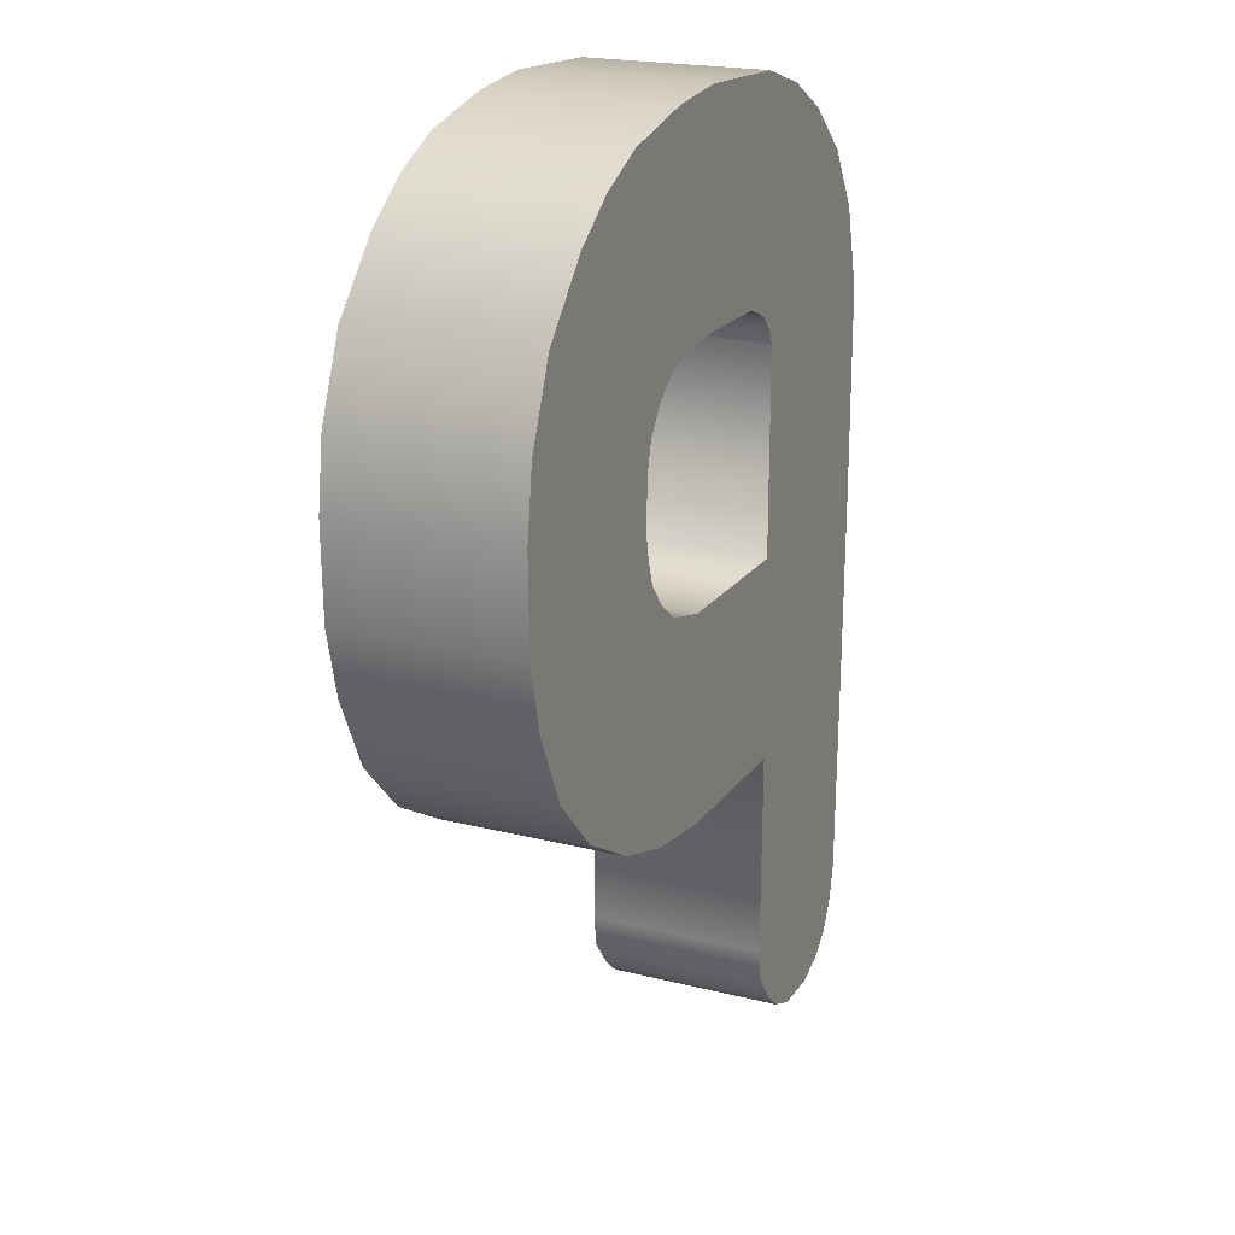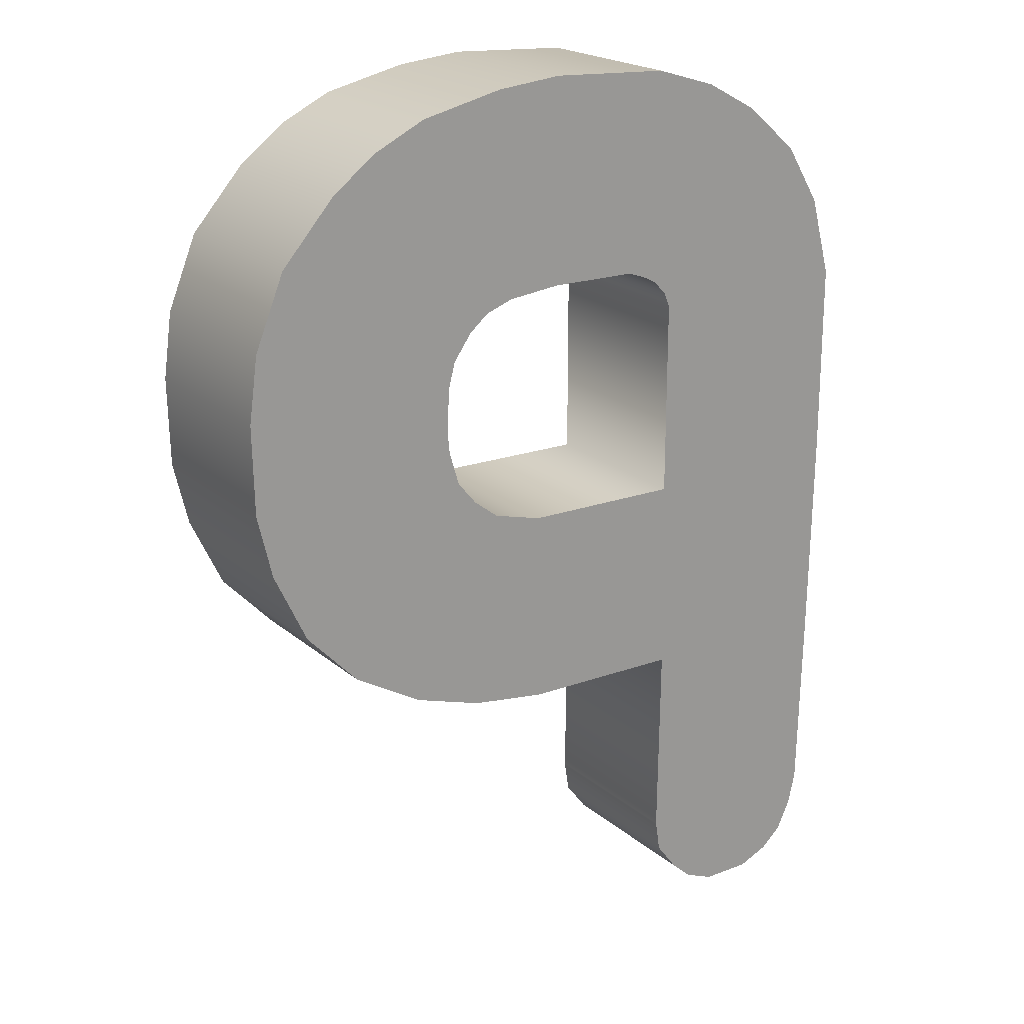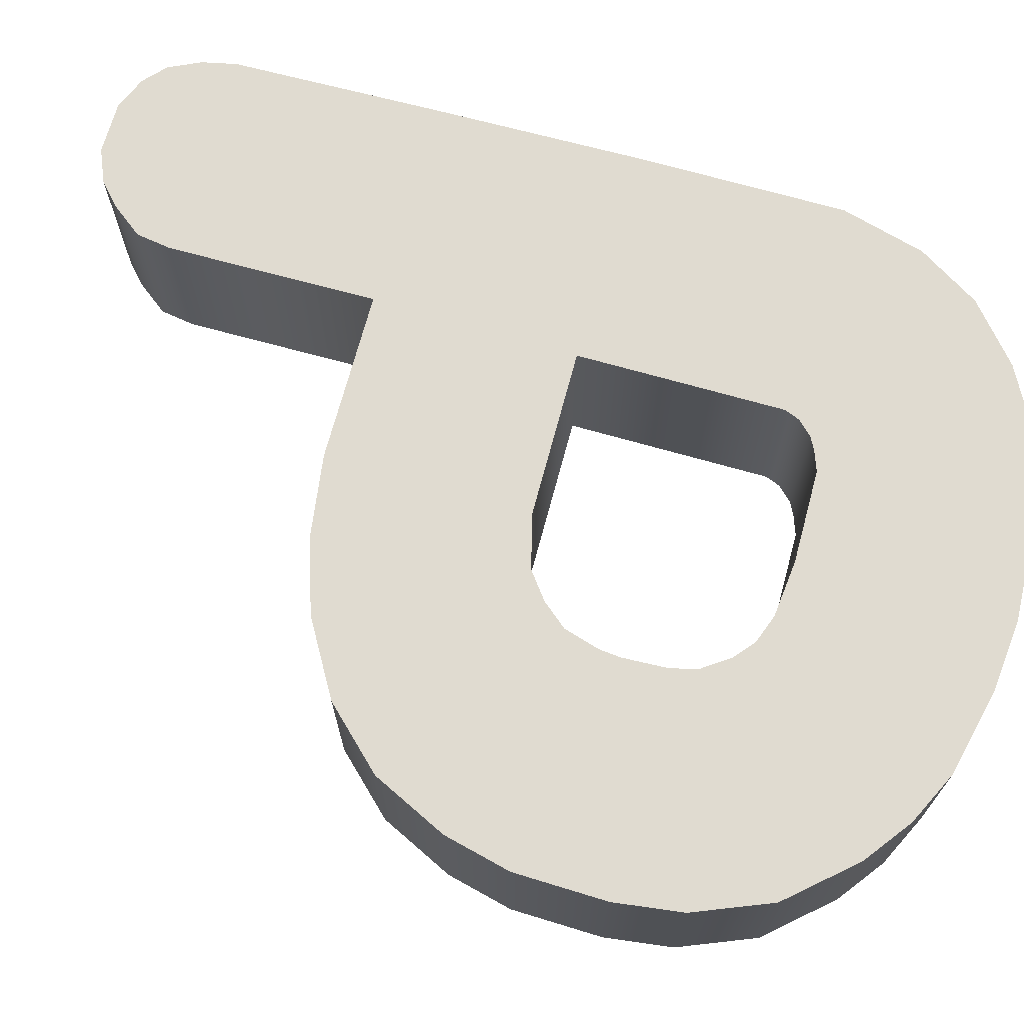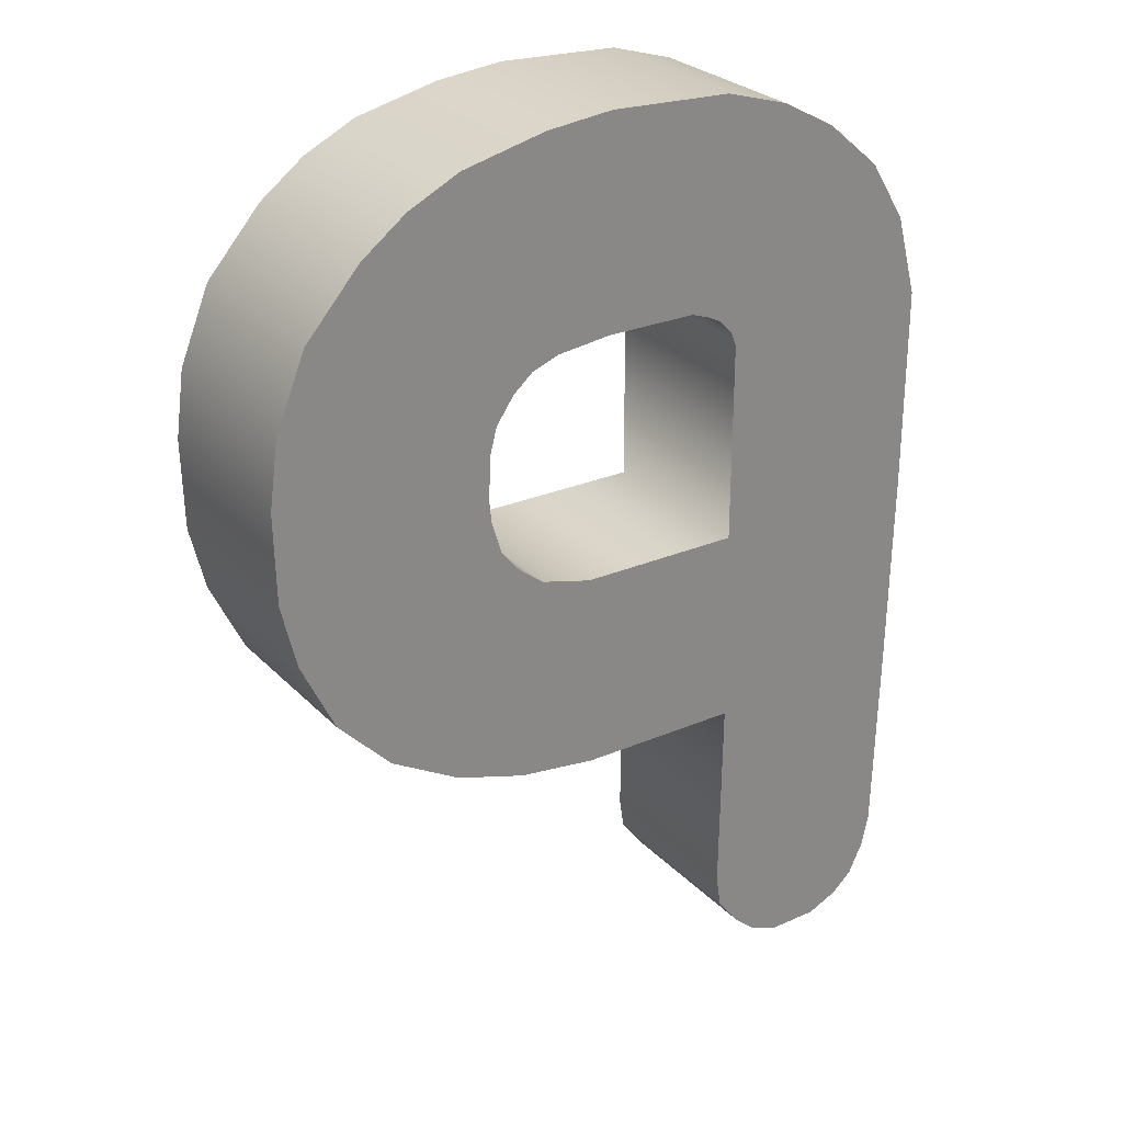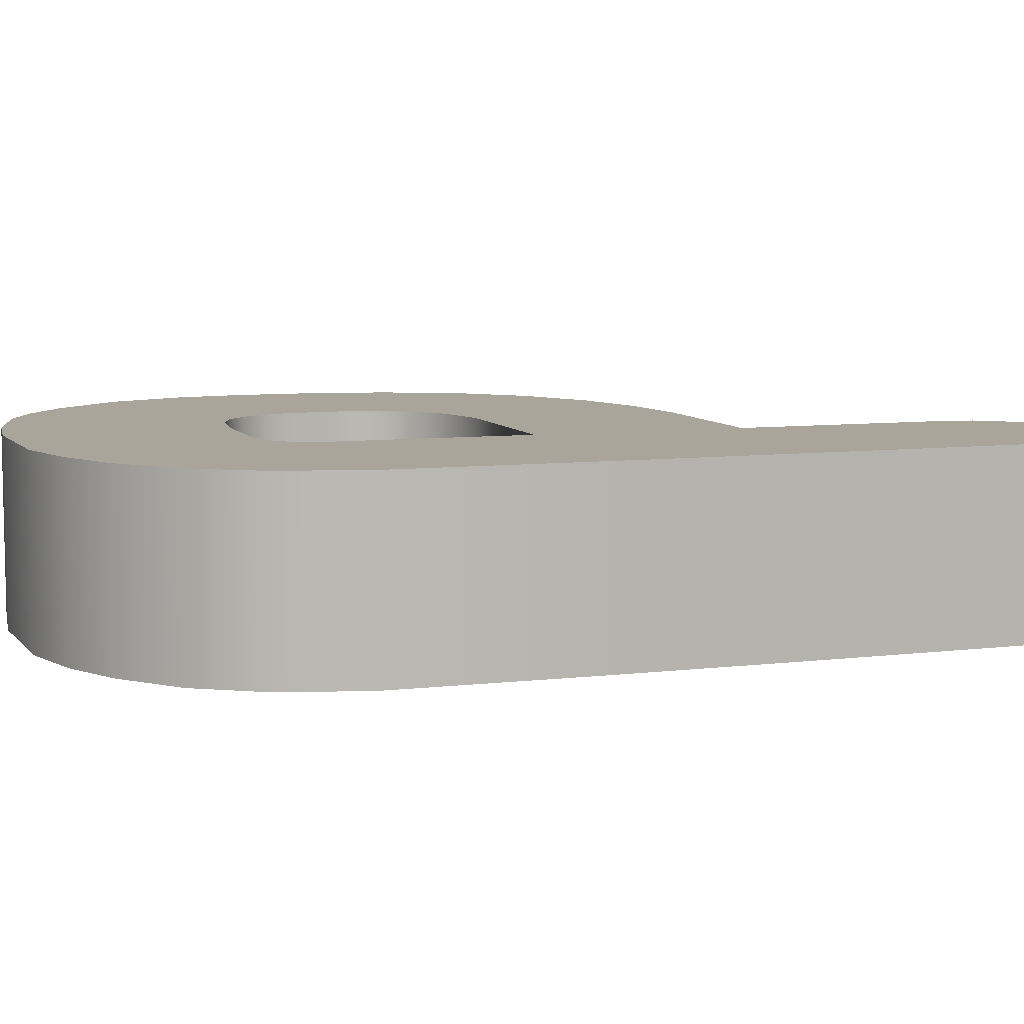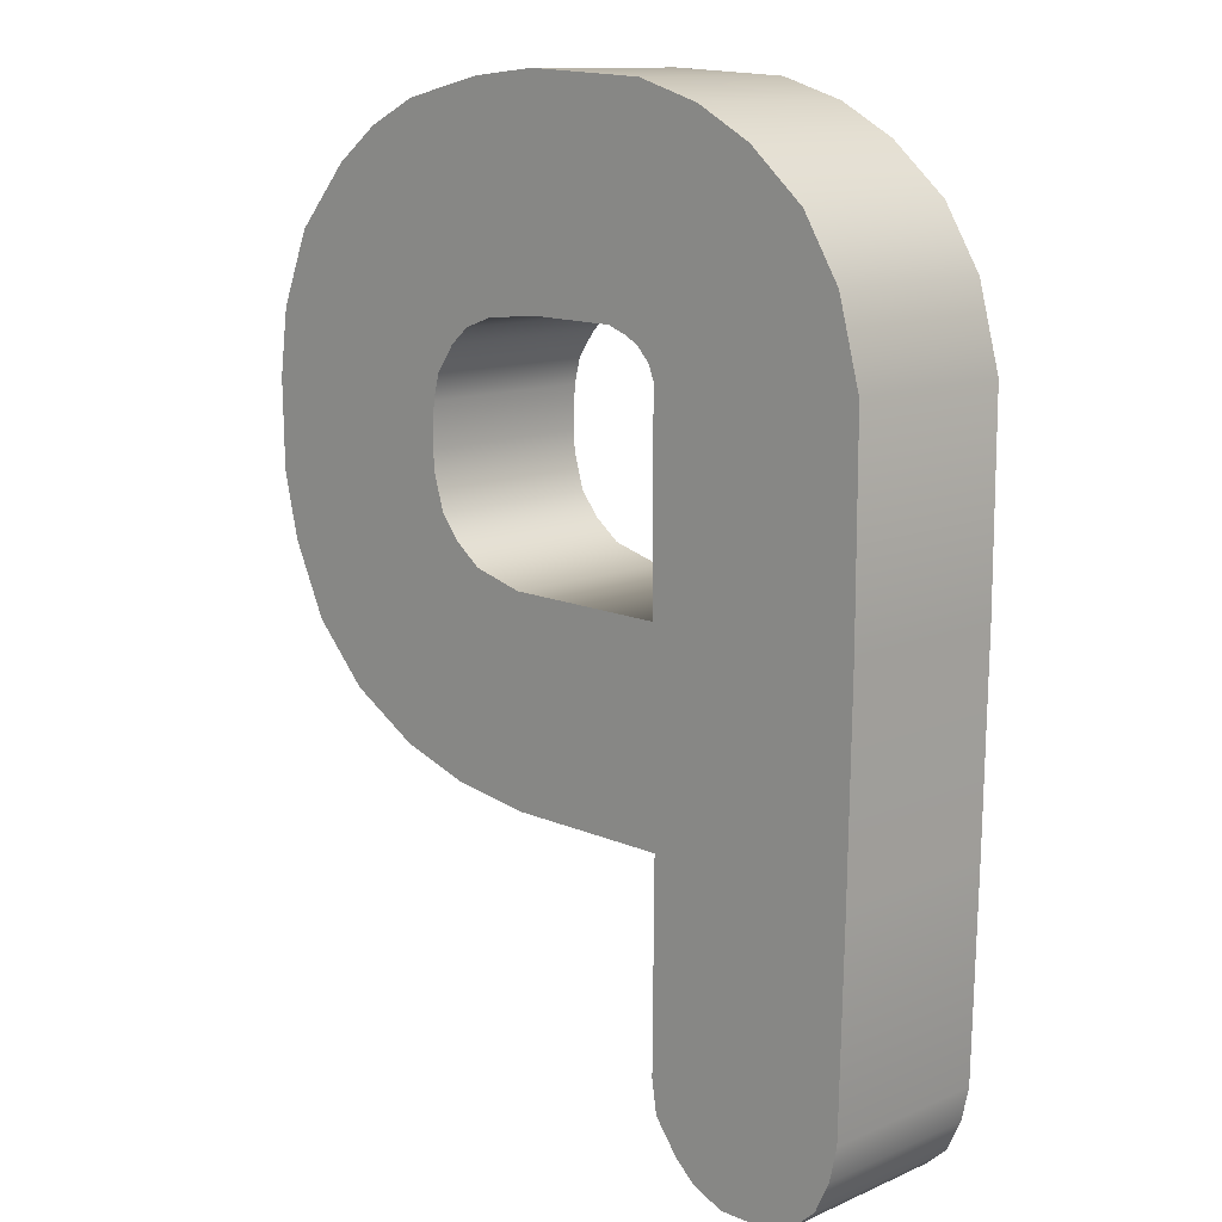
<metadata>
{"format":"obj","ext":"obj","renderer":"f3d","projection":"perspective","resolution":1024,"background":"white","views":[{"elev":20.7,"azim":114.5,"up":"+Y"},{"elev":20.9,"azim":145.5,"up":"+Y"},{"elev":70.2,"azim":105.9,"up":"+Z"},{"elev":27.9,"azim":146.0,"up":"+Y"},{"elev":7.7,"azim":-108.4,"up":"+Z"},{"elev":12.0,"azim":-135.3,"up":"+Y"}]}
</metadata>
<code>
g Text_P
v -0.2665 -0.4703 0.08716
v -0.1846 -0.457 0.08716
v -0.2162 -0.4703 0.08716
v -0.298 -0.457 0.08716
v -0.1639 -0.4382 0.08716
v -0.3187 -0.4382 0.08716
v -0.1409 -0.4078 0.08716
v -0.3334 -0.4078 0.08716
v -0.1357 -0.3745 0.08716
v -0.3407 -0.3745 0.08716
v -0.1377 -0.174 0.08716
v -0.3452 -0.174 0.08716
v -0.3484 0.0294 0.08716
v -0.1345 0.02422 0.08716
v 0.02457 -0.1716 0.08716
v 0.02777 0.02666 0.08716
v 0.1033 -0.1602 0.08716
v 0.07853 0.04038 0.08716
v 0.1736 -0.1372 0.08716
v 0.1039 0.05996 0.08716
v 0.2439 -0.09592 0.08716
v 0.1233 0.08348 0.08716
v 0.2975 -0.03915 0.08716
v 0.1334 0.1177 0.08716
v 0.3314 0.03294 0.08716
v -0.1345 0.2228 0.08716
v 0.1355 0.1393 0.08716
v 0.3466 0.09737 0.08716
v 0.3484 0.1863 0.08716
v 0.1334 0.1826 0.08716
v 0.3393 0.252 0.08716
v 0.1266 0.2084 0.08716
v 0.3093 0.3251 0.08716
v 0.1084 0.2343 0.08716
v 0.2546 0.3866 0.08716
v -0.3484 0.228 0.08716
v -0.3266 0.3085 0.08716
v 0.0891 0.2505 0.08716
v 0.2096 0.4201 0.08716
v 0.1578 0.4449 0.08716
v 0.06092 0.2606 0.08716
v -0.2902 0.3674 0.08716
v -0.1287 0.2371 0.08716
v 0.07347 0.4639 0.08716
v 0.03355 0.2634 0.08716
v -0.1153 0.2513 0.08716
v -0.2357 0.4143 0.08716
v 0.006177 0.2662 0.08716
v 0.006284 0.4703 0.08716
v -0.117 0.4635 0.08716
v -0.08342 0.2649 0.08716
v -0.1809 0.444 0.08716
v -0.1019 0.2581 0.08716
v -0.1345 0.02422 0.08716
v -0.1345 0.2228 -0.08716
v -0.1345 0.02422 -0.08716
v -0.1345 0.2228 0.08716
v -0.1287 0.2371 -0.08716
v -0.1287 0.2371 0.08716
v -0.1153 0.2513 -0.08716
v -0.1153 0.2513 0.08716
v -0.1019 0.2581 -0.08716
v -0.1019 0.2581 0.08716
v -0.08342 0.2649 -0.08716
v -0.08342 0.2649 0.08716
v 0.006177 0.2662 -0.08716
v 0.006177 0.2662 0.08716
v -0.1345 0.02422 -0.08716
v 0.02777 0.02666 0.08716
v -0.1345 0.02422 0.08716
v 0.02777 0.02666 -0.08716
v 0.07853 0.04038 0.08716
v 0.07853 0.04038 -0.08716
v 0.1039 0.05996 0.08716
v 0.1039 0.05996 -0.08716
v 0.1039 0.05996 -0.08716
v 0.1233 0.08348 0.08716
v 0.1039 0.05996 0.08716
v 0.1233 0.08348 -0.08716
v 0.1334 0.1177 0.08716
v 0.1334 0.1177 -0.08716
v 0.1355 0.1393 0.08716
v 0.1355 0.1393 -0.08716
v 0.1334 0.1826 0.08716
v 0.1334 0.1826 -0.08716
v 0.1266 0.2084 0.08716
v 0.1266 0.2084 -0.08716
v 0.1084 0.2343 0.08716
v 0.1084 0.2343 -0.08716
v 0.2546 0.3866 -0.08716
v 0.3093 0.3251 0.08716
v 0.2546 0.3866 0.08716
v 0.3093 0.3251 -0.08716
v 0.3393 0.252 -0.08716
v 0.3393 0.252 0.08716
v 0.3484 0.1863 -0.08716
v 0.3484 0.1863 0.08716
v 0.3466 0.09737 -0.08716
v 0.3466 0.09737 0.08716
v 0.3314 0.03294 -0.08716
v 0.3314 0.03294 0.08716
v 0.2975 -0.03915 0.08716
v 0.2975 -0.03915 -0.08716
v 0.2439 -0.09592 -0.08716
v 0.2439 -0.09592 0.08716
v 0.006177 0.2662 0.08716
v 0.03355 0.2634 -0.08716
v 0.006177 0.2662 -0.08716
v 0.03355 0.2634 0.08716
v 0.06092 0.2606 -0.08716
v 0.06092 0.2606 0.08716
v 0.0891 0.2505 -0.08716
v 0.0891 0.2505 0.08716
v 0.1084 0.2343 -0.08716
v 0.1084 0.2343 0.08716
v 0.2096 0.4201 0.08716
v 0.2546 0.3866 -0.08716
v 0.2546 0.3866 0.08716
v 0.2096 0.4201 -0.08716
v 0.1578 0.4449 0.08716
v 0.1578 0.4449 -0.08716
v 0.07347 0.4639 0.08716
v 0.07347 0.4639 -0.08716
v 0.006284 0.4703 0.08716
v 0.006284 0.4703 -0.08716
v -0.117 0.4635 0.08716
v -0.117 0.4635 -0.08716
v -0.1809 0.444 -0.08716
v -0.1809 0.444 0.08716
v -0.2357 0.4143 -0.08716
v -0.2357 0.4143 0.08716
v -0.2902 0.3674 -0.08716
v -0.2902 0.3674 0.08716
v -0.2902 0.3674 0.08716
v -0.3266 0.3085 -0.08716
v -0.2902 0.3674 -0.08716
v -0.3266 0.3085 0.08716
v -0.3484 0.228 -0.08716
v -0.3484 0.228 0.08716
v -0.3484 0.0294 -0.08716
v -0.3484 0.0294 0.08716
v -0.3452 -0.174 0.08716
v -0.3452 -0.174 -0.08716
v -0.3407 -0.3745 0.08716
v -0.3407 -0.3745 -0.08716
v -0.3334 -0.4078 0.08716
v -0.3334 -0.4078 -0.08716
v -0.3187 -0.4382 0.08716
v -0.3187 -0.4382 -0.08716
v -0.1846 -0.457 -0.08716
v -0.2665 -0.4703 -0.08716
v -0.2162 -0.4703 -0.08716
v -0.298 -0.457 -0.08716
v -0.1639 -0.4382 -0.08716
v -0.3187 -0.4382 -0.08716
v -0.1409 -0.4078 -0.08716
v -0.3334 -0.4078 -0.08716
v -0.1357 -0.3745 -0.08716
v -0.3407 -0.3745 -0.08716
v -0.1377 -0.174 -0.08716
v -0.3452 -0.174 -0.08716
v -0.3484 0.0294 -0.08716
v -0.1345 0.02422 -0.08716
v 0.02457 -0.1716 -0.08716
v 0.02777 0.02666 -0.08716
v 0.1033 -0.1602 -0.08716
v 0.07853 0.04038 -0.08716
v 0.1736 -0.1372 -0.08716
v 0.1039 0.05996 -0.08716
v 0.2439 -0.09592 -0.08716
v 0.1233 0.08348 -0.08716
v 0.2975 -0.03915 -0.08716
v 0.1334 0.1177 -0.08716
v 0.3314 0.03294 -0.08716
v -0.1345 0.2228 -0.08716
v 0.1355 0.1393 -0.08716
v 0.3466 0.09737 -0.08716
v 0.3484 0.1863 -0.08716
v 0.1334 0.1826 -0.08716
v 0.3393 0.252 -0.08716
v 0.1266 0.2084 -0.08716
v 0.3093 0.3251 -0.08716
v 0.1084 0.2343 -0.08716
v 0.2546 0.3866 -0.08716
v -0.3484 0.228 -0.08716
v -0.3266 0.3085 -0.08716
v 0.0891 0.2505 -0.08716
v 0.2096 0.4201 -0.08716
v 0.1578 0.4449 -0.08716
v 0.06092 0.2606 -0.08716
v -0.2902 0.3674 -0.08716
v -0.1287 0.2371 -0.08716
v 0.07347 0.4639 -0.08716
v 0.03355 0.2634 -0.08716
v -0.1153 0.2513 -0.08716
v -0.2357 0.4143 -0.08716
v 0.006177 0.2662 -0.08716
v 0.006284 0.4703 -0.08716
v -0.117 0.4635 -0.08716
v -0.08342 0.2649 -0.08716
v -0.1809 0.444 -0.08716
v -0.1019 0.2581 -0.08716
v -0.1357 -0.3745 -0.08716
v -0.1377 -0.174 0.08716
v -0.1377 -0.174 -0.08716
v -0.1357 -0.3745 0.08716
v -0.1409 -0.4078 -0.08716
v -0.1409 -0.4078 0.08716
v -0.1639 -0.4382 -0.08716
v -0.1639 -0.4382 0.08716
v -0.1846 -0.457 -0.08716
v -0.1846 -0.457 0.08716
v -0.2162 -0.4703 -0.08716
v -0.2162 -0.4703 0.08716
v -0.2665 -0.4703 -0.08716
v -0.2665 -0.4703 0.08716
v -0.298 -0.457 0.08716
v -0.3187 -0.4382 -0.08716
v -0.3187 -0.4382 0.08716
v -0.298 -0.457 -0.08716
v -0.2665 -0.4703 0.08716
v -0.2665 -0.4703 -0.08716
v 0.02457 -0.1716 0.08716
v -0.1377 -0.174 -0.08716
v -0.1377 -0.174 0.08716
v 0.02457 -0.1716 -0.08716
v 0.1033 -0.1602 0.08716
v 0.1033 -0.1602 -0.08716
v 0.1736 -0.1372 0.08716
v 0.1736 -0.1372 -0.08716
v 0.2439 -0.09592 0.08716
v 0.2439 -0.09592 -0.08716
g Text_P_0
f 3 2 1
f 4 1 2
f 2 5 4
f 6 4 5
f 5 7 6
f 8 6 7
f 7 9 8
f 10 8 9
f 9 11 10
f 12 10 11
f 12 11 13
f 14 13 11
f 11 15 14
f 16 14 15
f 15 17 16
f 18 16 17
f 17 19 18
f 20 18 19
f 19 21 20
f 22 20 21
f 21 23 22
f 24 22 23
f 23 25 24
f 14 26 13
f 27 24 25
f 28 27 25
f 28 29 27
f 30 27 29
f 29 31 30
f 32 30 31
f 31 33 32
f 34 32 33
f 33 35 34
f 36 13 26
f 36 26 37
f 38 34 35
f 39 38 35
f 39 40 38
f 41 38 40
f 37 26 42
f 43 42 26
f 40 44 41
f 45 41 44
f 43 46 42
f 47 42 46
f 45 44 48
f 49 48 44
f 49 50 48
f 51 48 50
f 47 46 52
f 50 52 51
f 53 52 46
f 53 51 52
f 56 55 54
f 57 54 55
f 55 58 57
f 59 57 58
f 58 60 59
f 61 59 60
f 60 62 61
f 63 61 62
f 62 64 63
f 65 63 64
f 64 66 65
f 67 65 66
f 70 69 68
f 71 68 69
f 69 72 71
f 73 71 72
f 72 74 73
f 75 73 74
f 78 77 76
f 79 76 77
f 77 80 79
f 81 79 80
f 80 82 81
f 83 81 82
f 82 84 83
f 85 83 84
f 84 86 85
f 87 85 86
f 86 88 87
f 89 87 88
f 92 91 90
f 93 90 91
f 93 91 94
f 95 94 91
f 94 95 96
f 97 96 95
f 96 97 98
f 99 98 97
f 98 99 100
f 101 100 99
f 101 102 100
f 103 100 102
f 103 102 104
f 105 104 102
f 108 107 106
f 109 106 107
f 107 110 109
f 111 109 110
f 110 112 111
f 113 111 112
f 112 114 113
f 115 113 114
f 118 117 116
f 119 116 117
f 116 119 120
f 121 120 119
f 120 121 122
f 123 122 121
f 122 123 124
f 125 124 123
f 124 125 126
f 127 126 125
f 127 128 126
f 129 126 128
f 128 130 129
f 131 129 130
f 130 132 131
f 133 131 132
f 136 135 134
f 137 134 135
f 135 138 137
f 139 137 138
f 138 140 139
f 141 139 140
f 141 140 142
f 143 142 140
f 142 143 144
f 145 144 143
f 144 145 146
f 147 146 145
f 146 147 148
f 149 148 147
f 152 151 150
f 153 150 151
f 150 153 154
f 155 154 153
f 154 155 156
f 157 156 155
f 156 157 158
f 159 158 157
f 158 159 160
f 161 160 159
f 161 162 160
f 163 160 162
f 160 163 164
f 165 164 163
f 164 165 166
f 167 166 165
f 166 167 168
f 169 168 167
f 168 169 170
f 171 170 169
f 170 171 172
f 173 172 171
f 172 173 174
f 163 162 175
f 176 174 173
f 176 177 174
f 177 176 178
f 179 178 176
f 178 179 180
f 181 180 179
f 180 181 182
f 183 182 181
f 182 183 184
f 185 175 162
f 175 185 186
f 187 184 183
f 187 188 184
f 188 187 189
f 190 189 187
f 186 191 175
f 192 175 191
f 189 190 193
f 194 193 190
f 192 191 195
f 196 195 191
f 194 197 193
f 198 193 197
f 198 197 199
f 200 199 197
f 196 201 195
f 199 200 201
f 202 195 201
f 202 201 200
f 205 204 203
f 206 203 204
f 203 206 207
f 208 207 206
f 207 208 209
f 210 209 208
f 209 210 211
f 212 211 210
f 211 212 213
f 214 213 212
f 213 214 215
f 216 215 214
f 219 218 217
f 220 217 218
f 217 220 221
f 222 221 220
f 225 224 223
f 226 223 224
f 223 226 227
f 228 227 226
f 227 228 229
f 230 229 228
f 229 230 231
f 232 231 230

</code>
